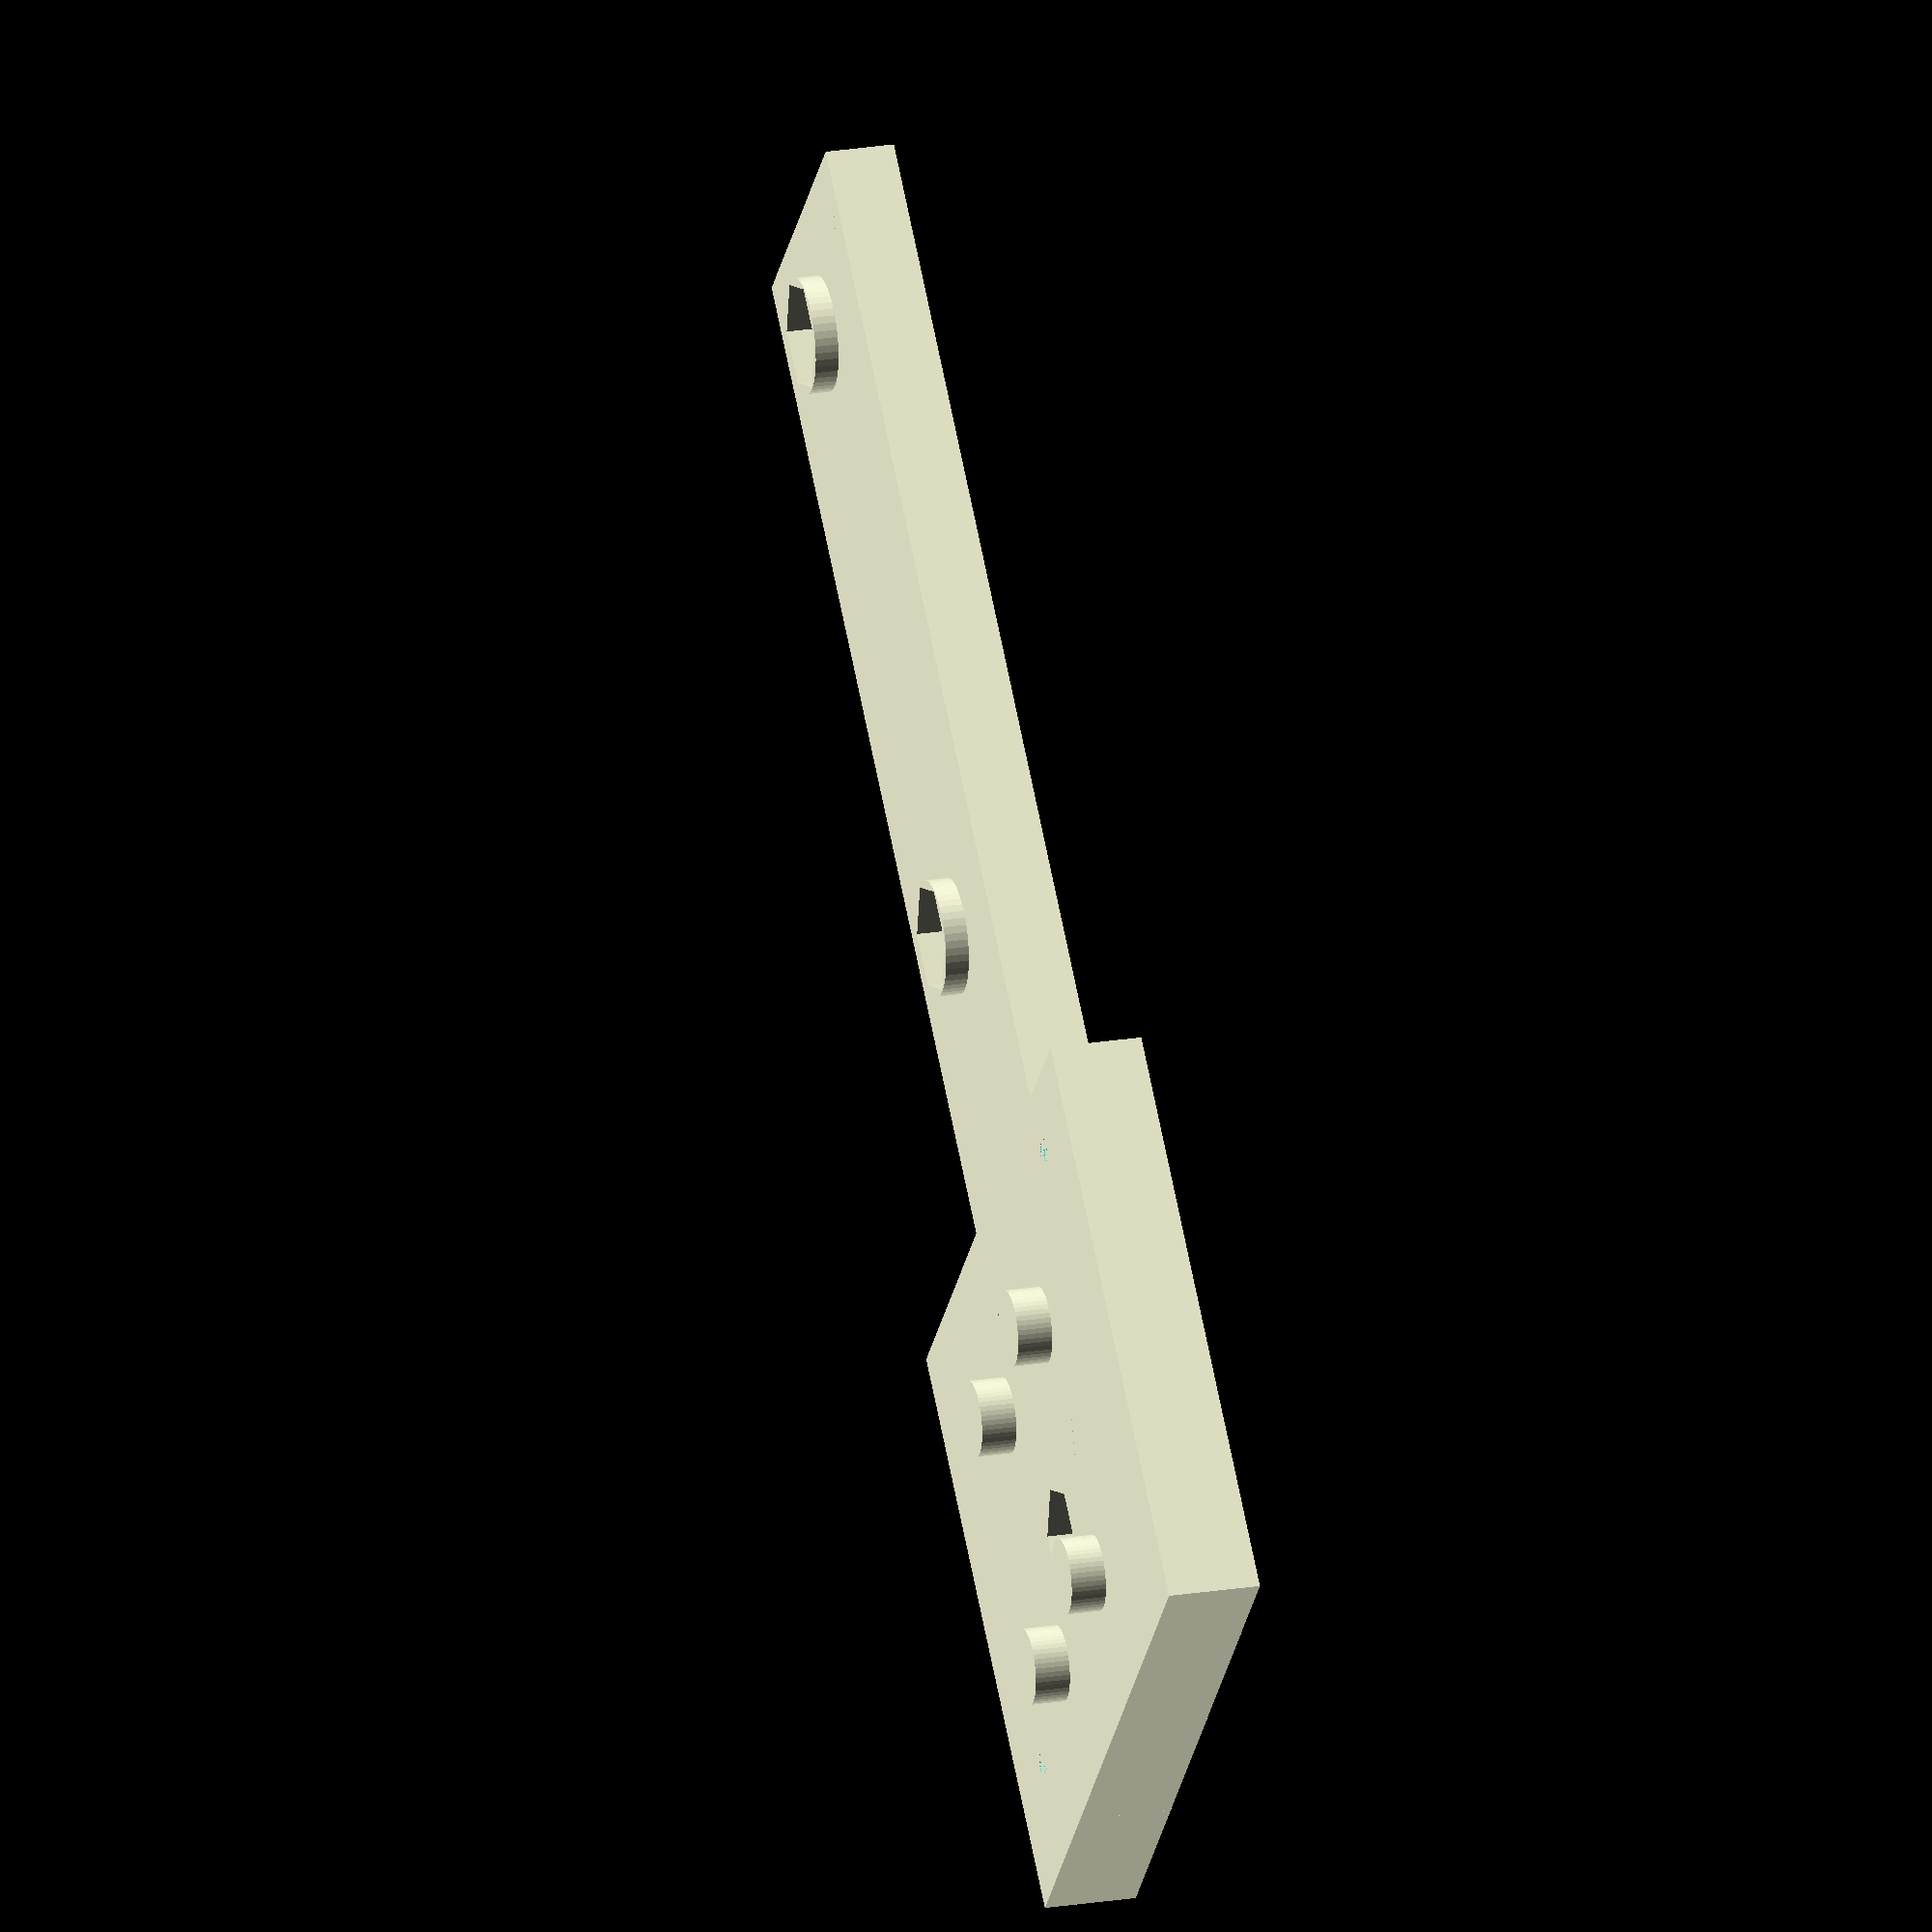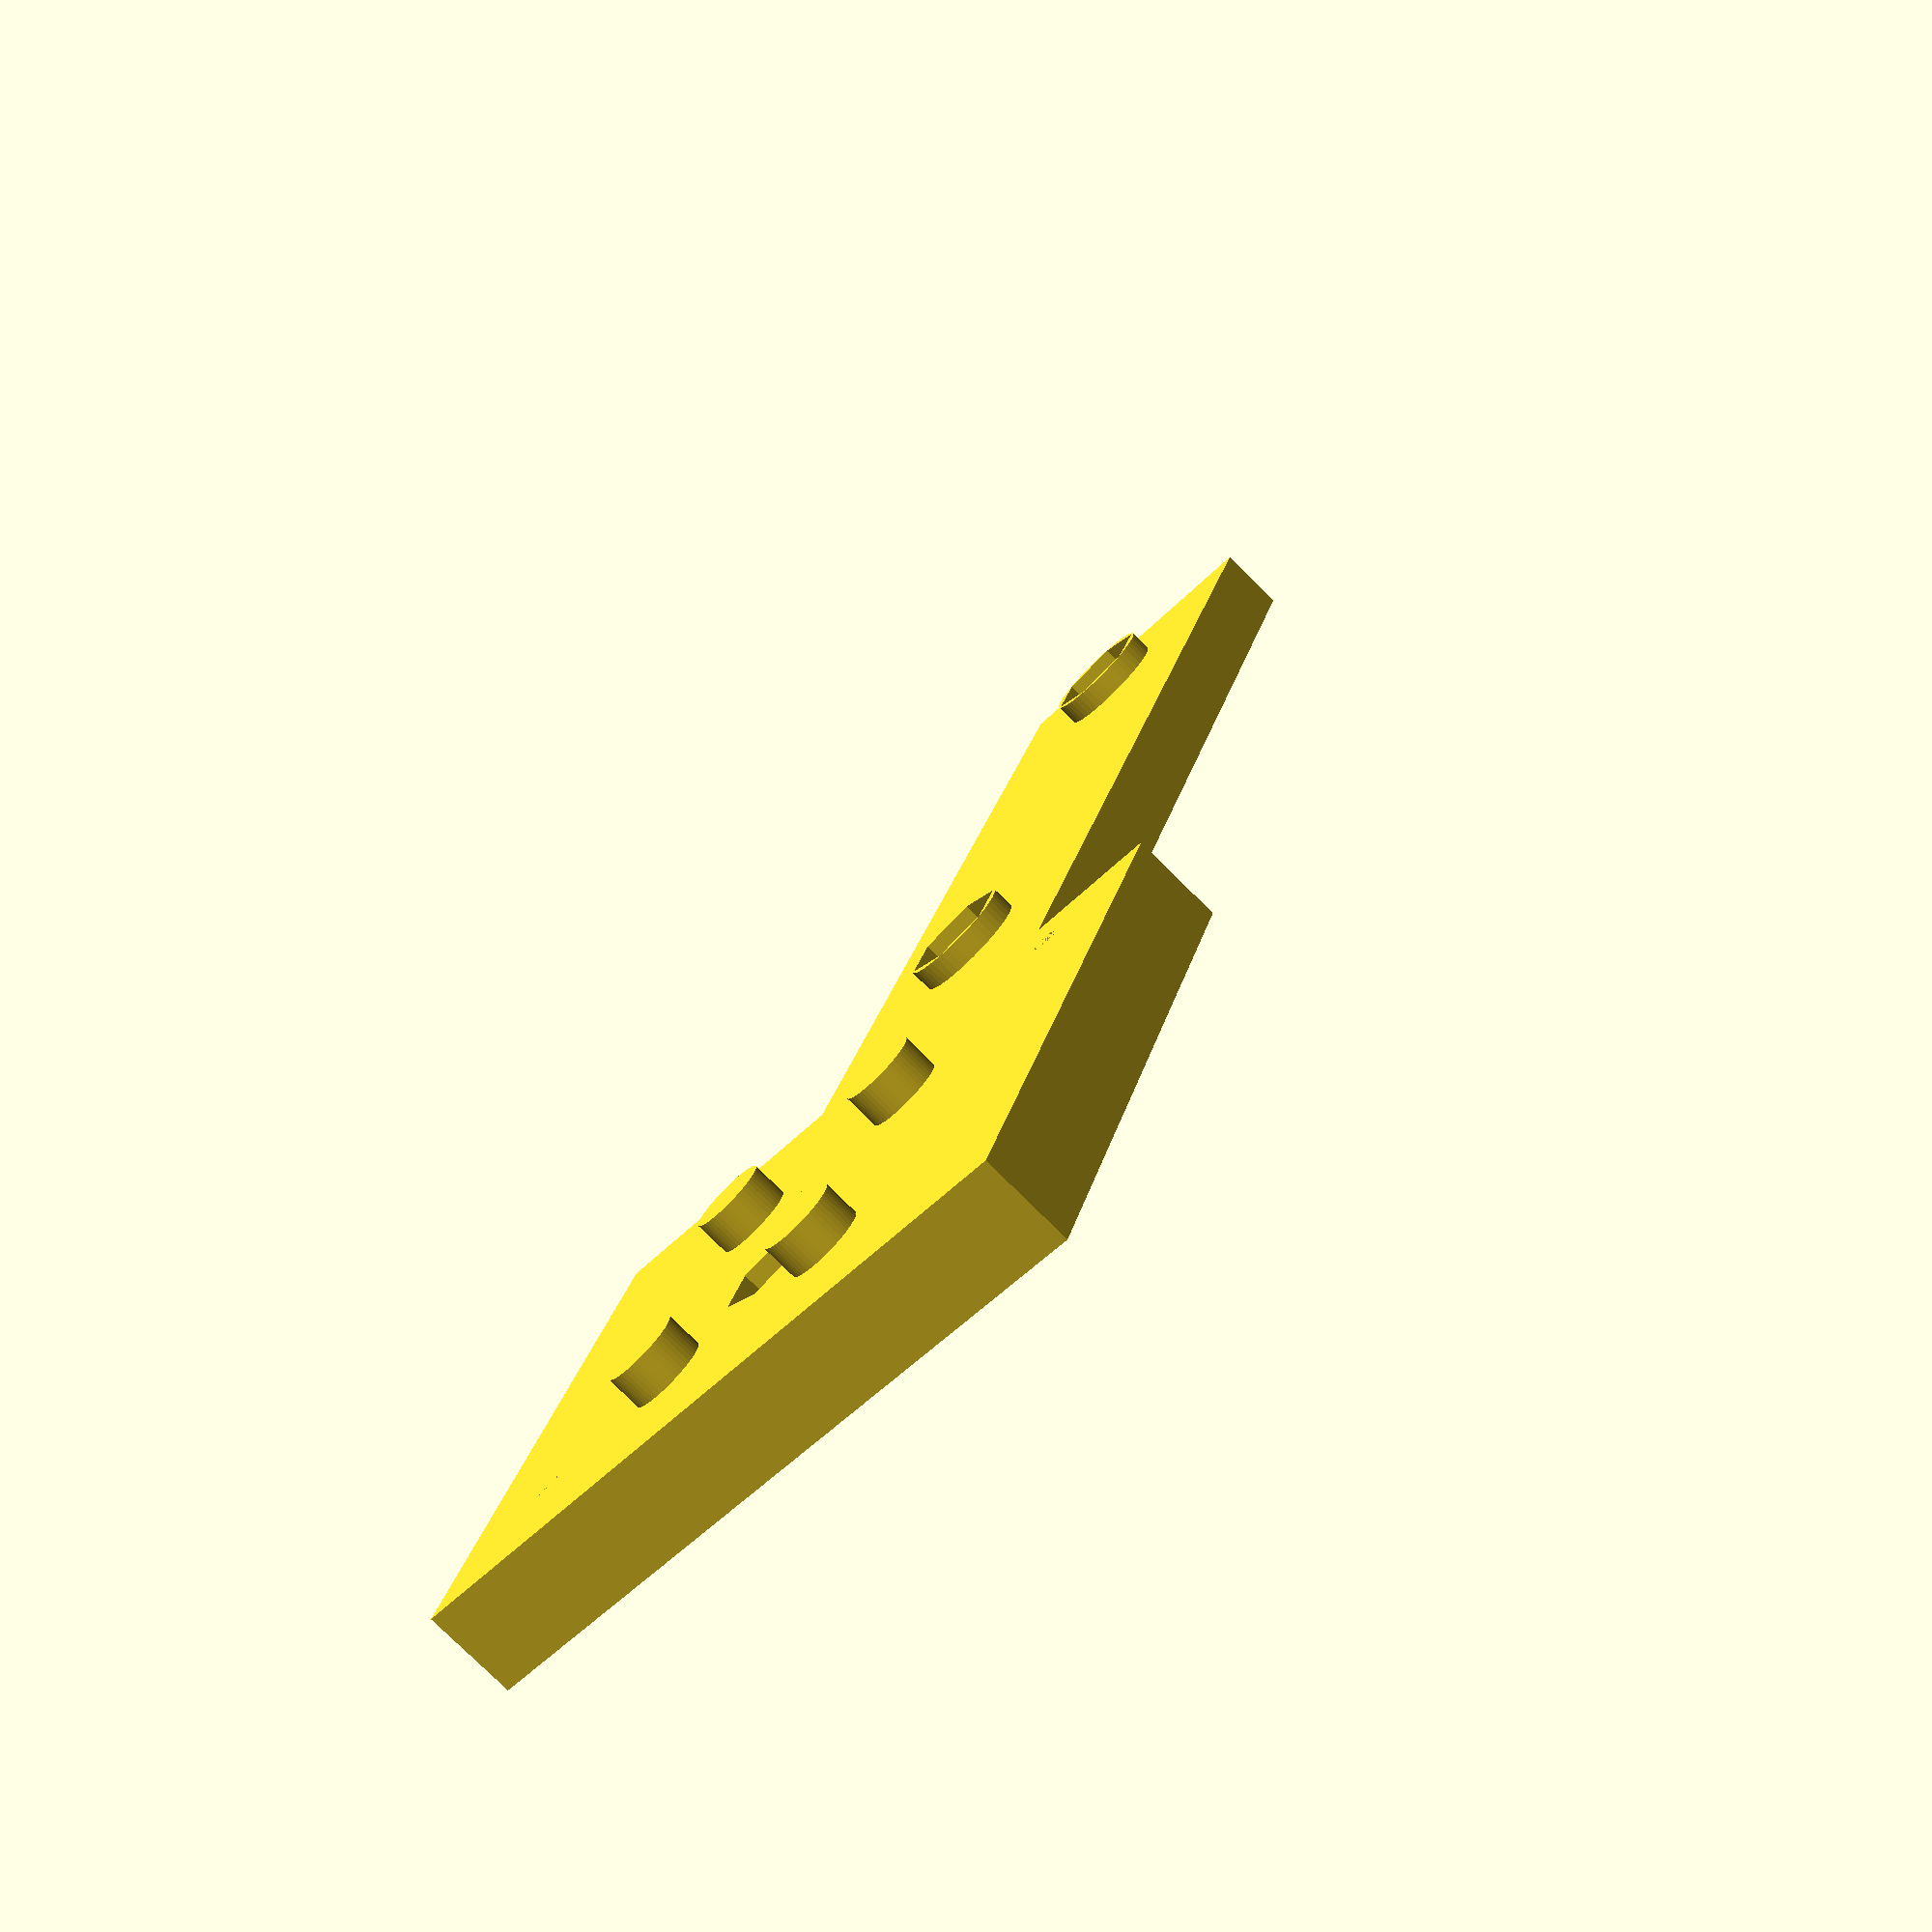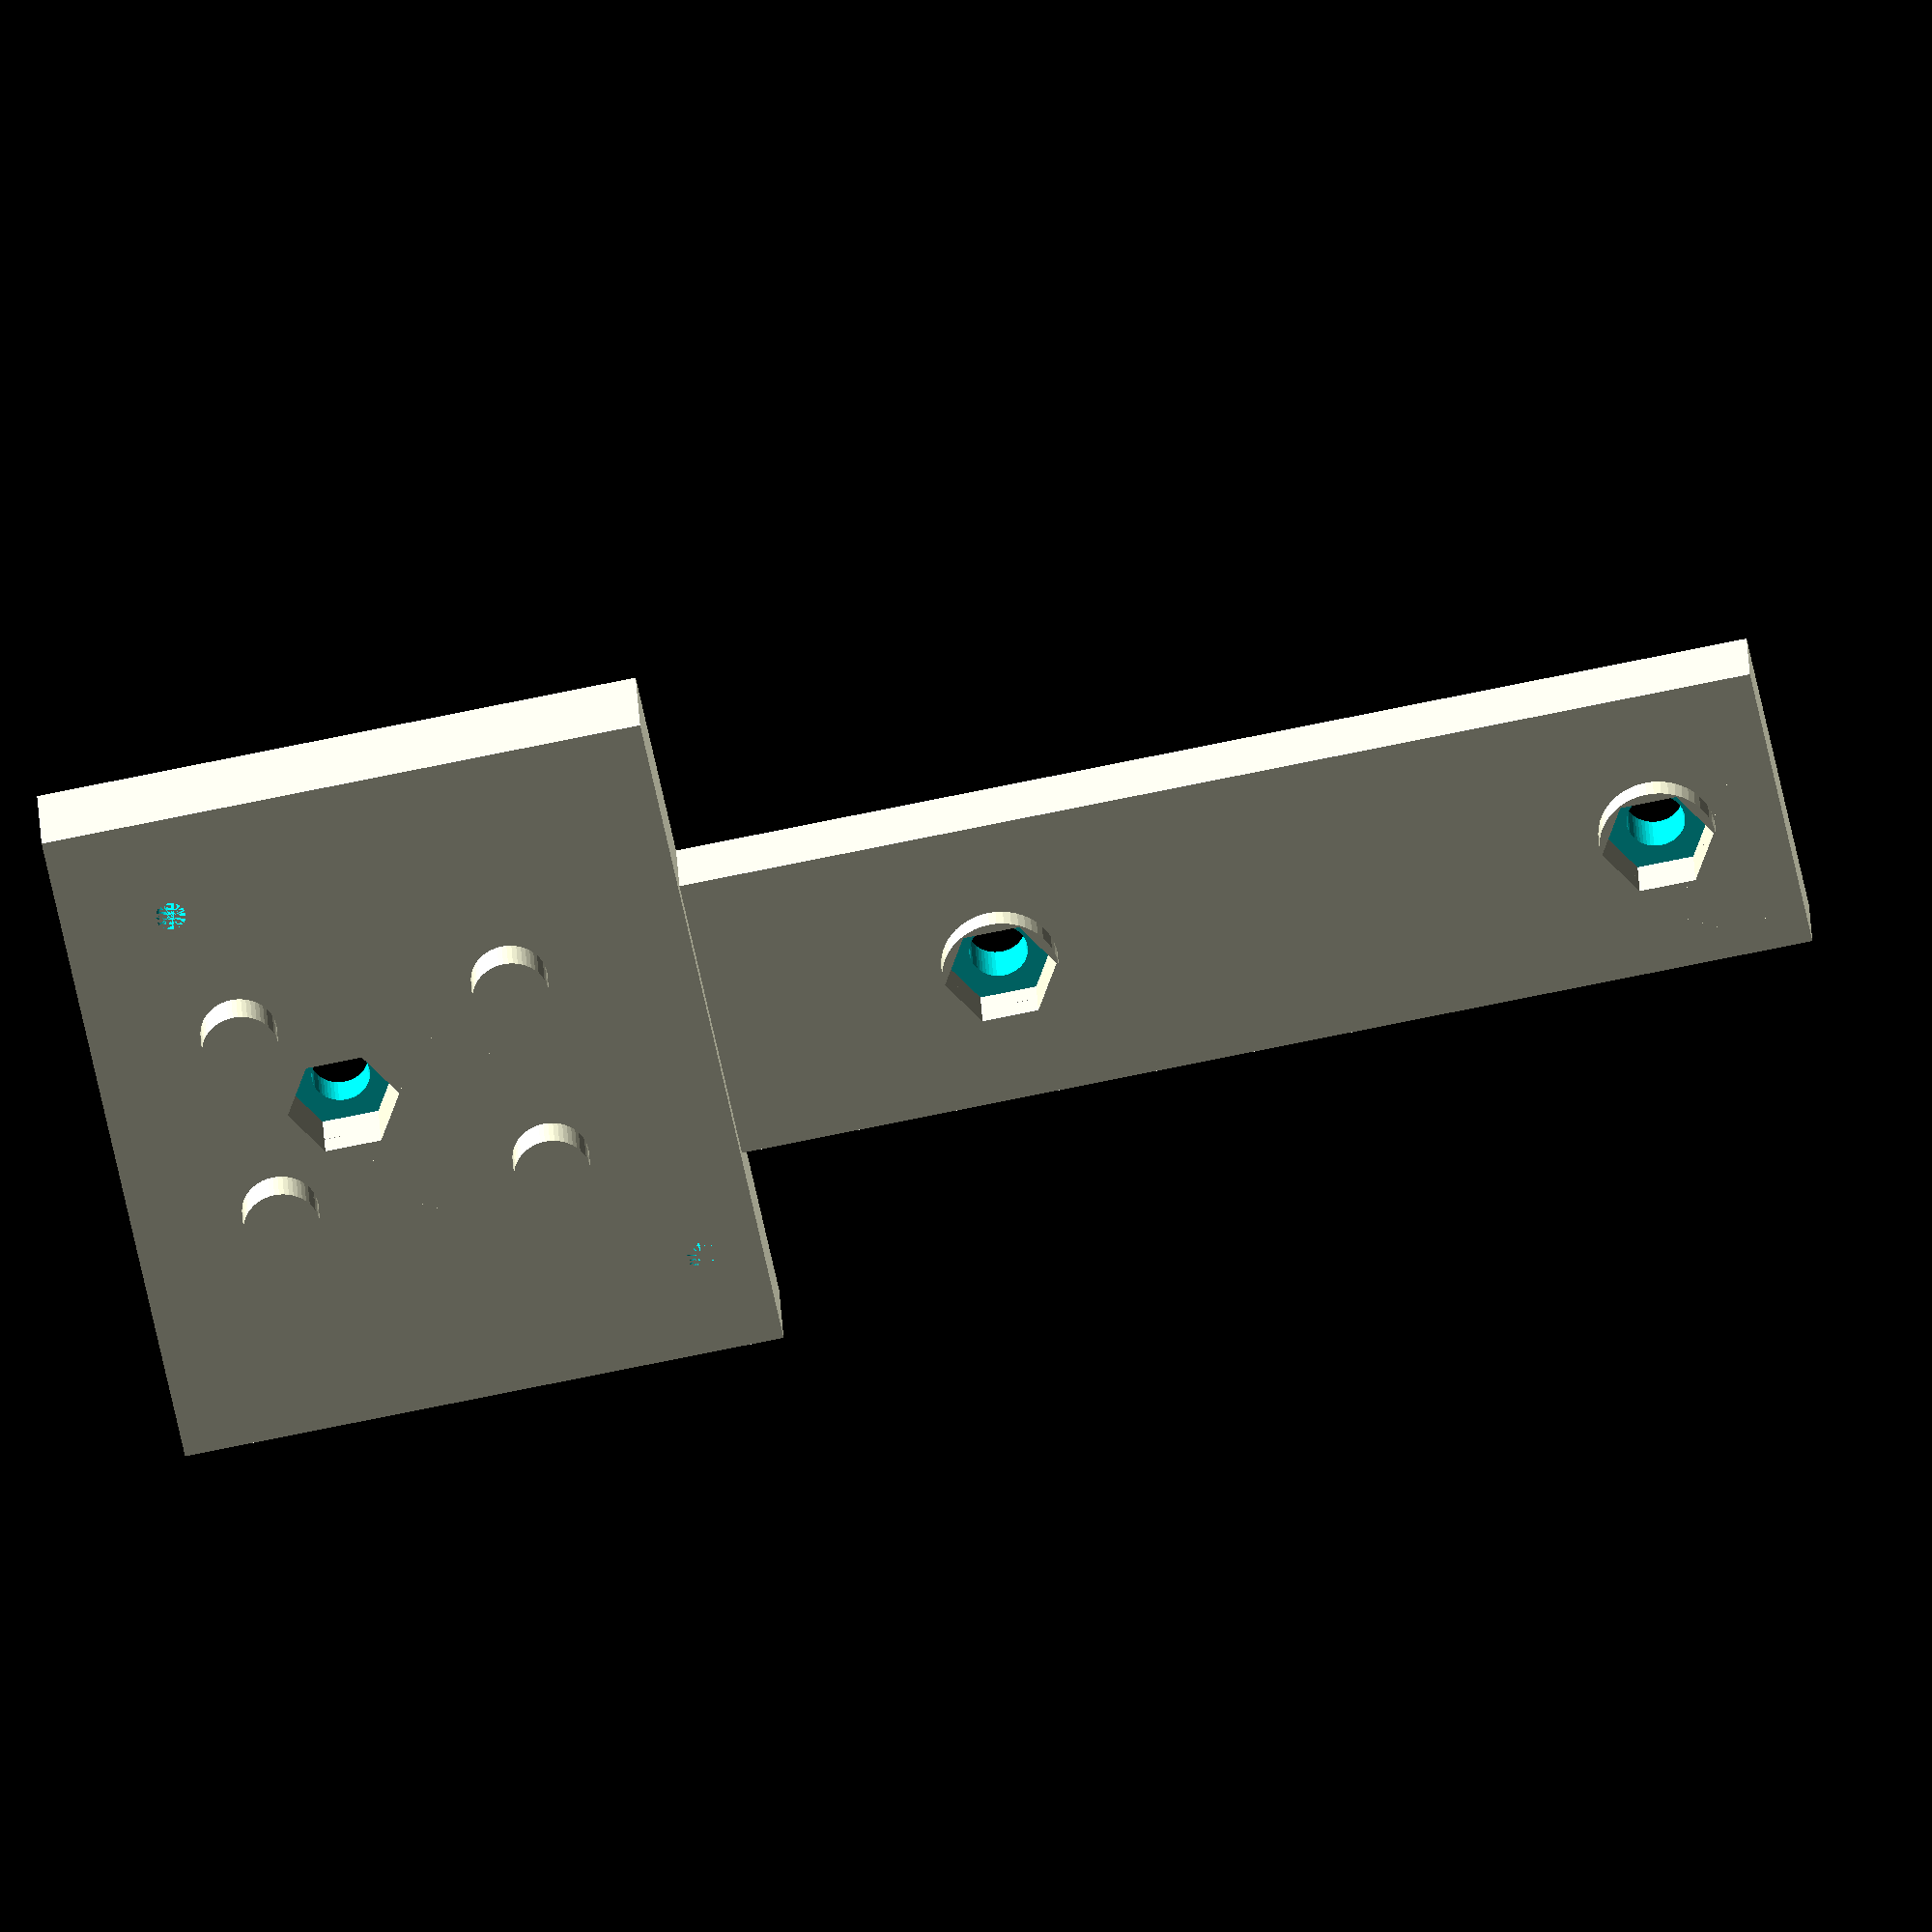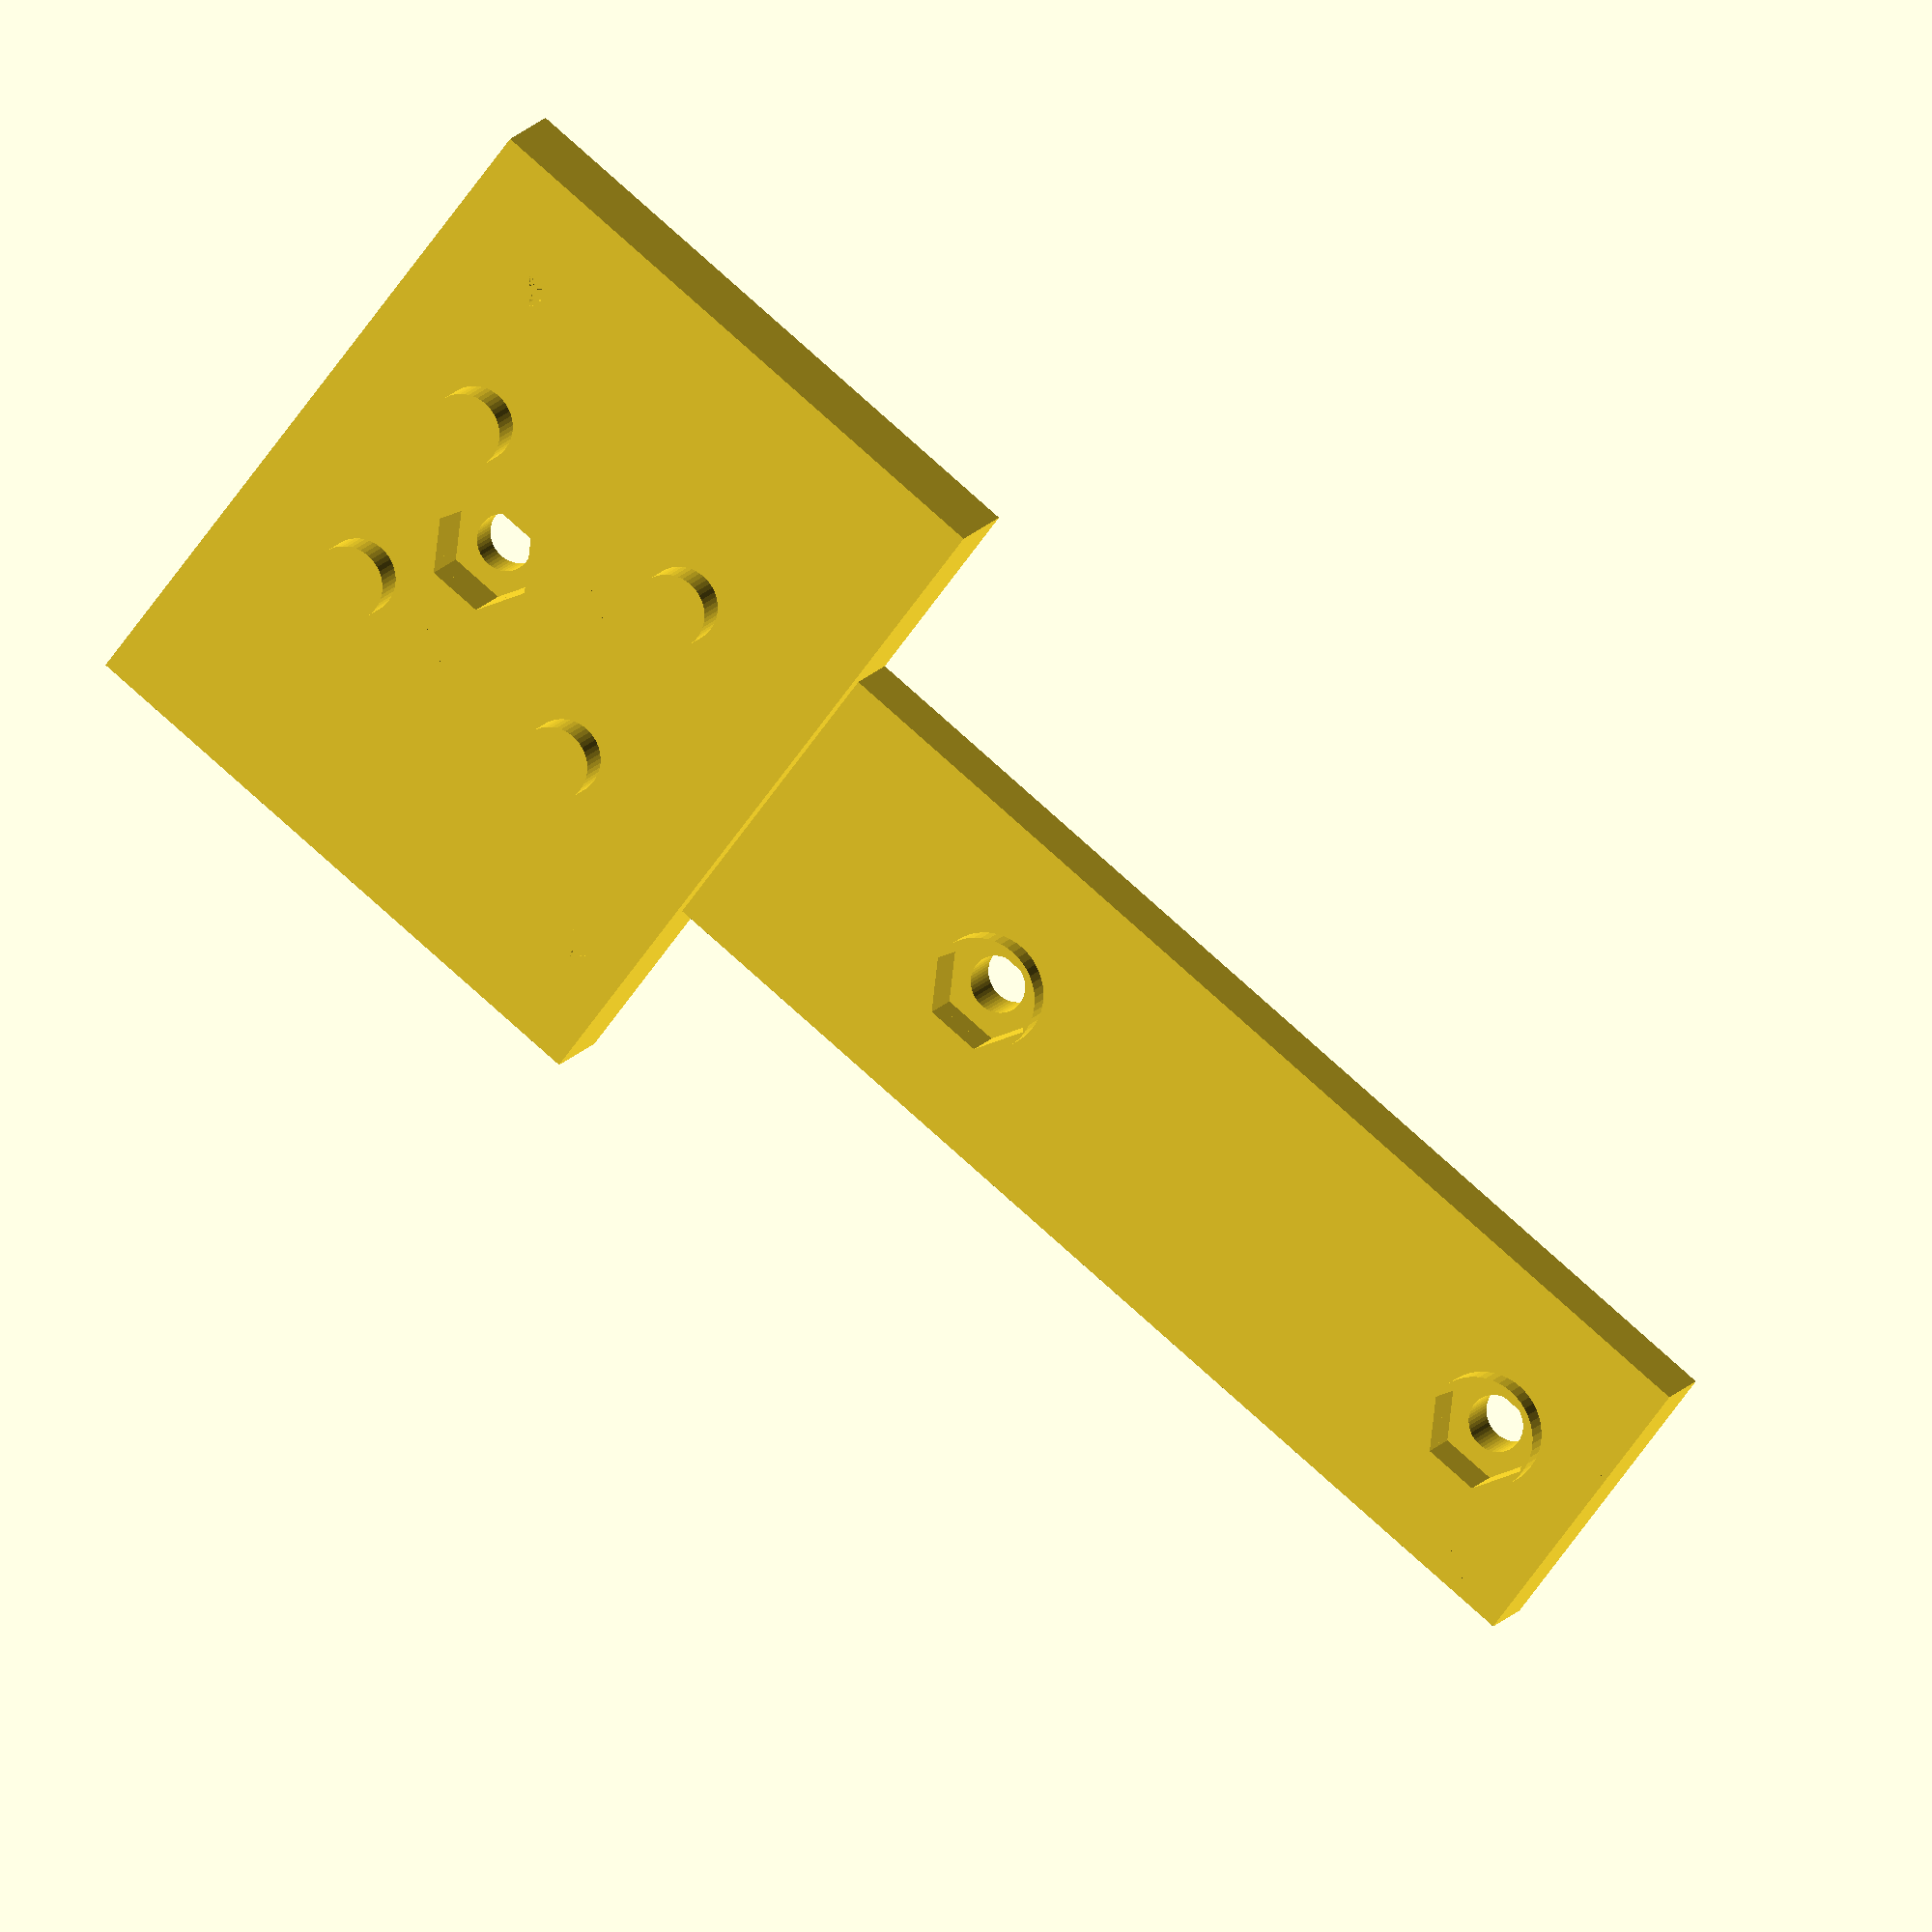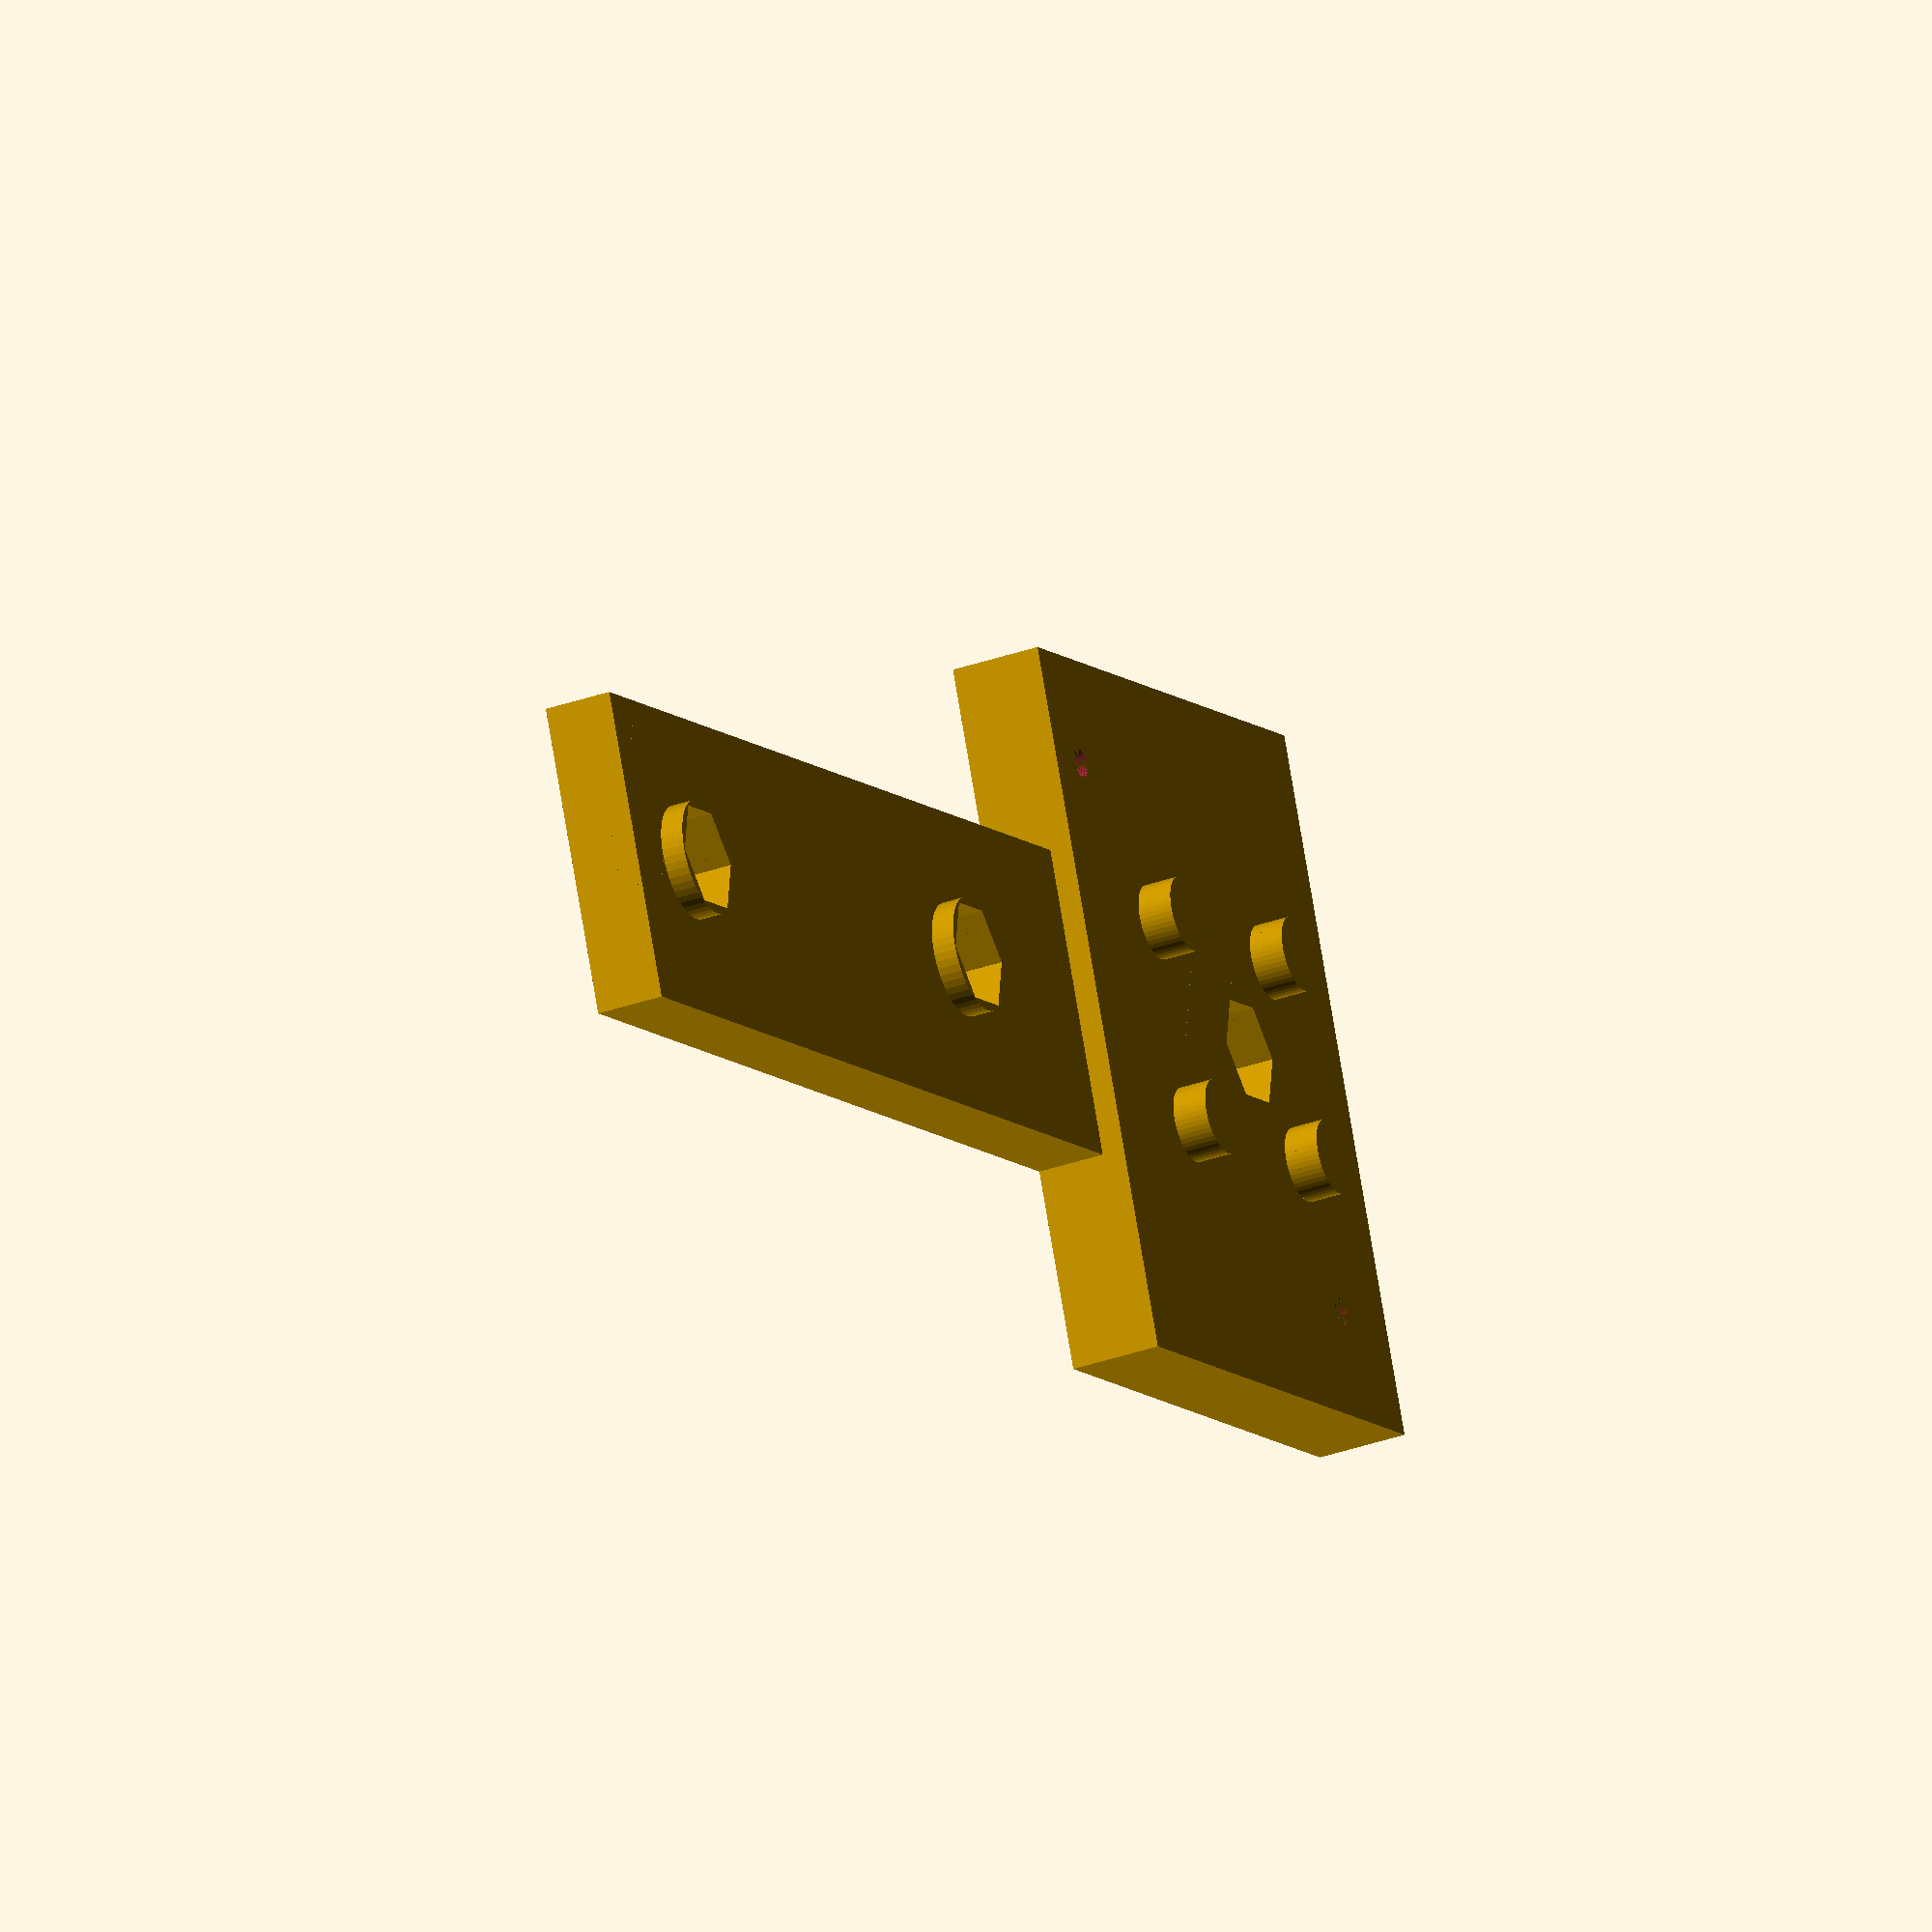
<openscad>
$fn = 50;
difference(){
    union(){
        difference(){
            translate([0, -5, 0]) cube([62, 8, 52]);
            translate([0, 0, 52]){
                translate([(8.2 + 2.6/2), 3, -(3.9 + 2.6/2)]) rotate([90, 0, 0]) cylinder(20, 2.6/2, 2.6/2);
                translate([62 - (8.2 + 2.6/2), 3, -(41.4 + 2.6/2)]) rotate([90, 0, 0]) cylinder(20, 2.6/2, 2.6/2);
                translate([(8.2 + 2.6/2), -1, -(3.9 + 2.6/2)]) rotate([90, 0, 0]) cylinder(4, 5.7/2, 5.7/2);
                translate([62 - (8.2 + 2.6/2), -1, -(41.4 + 2.6/2)]) rotate([90, 0, 0]) cylinder(4, 5.7/2, 5.7/2);
            }
        }
        translate([0, 3, 52]){
            translate([(18.7 + 6.65/2), 3, -(14.5 + 2.6/2)]) rotate([90, 0, 0]) cylinder(6, 6.55/2, 6.55/2);
            translate([(18.7 + 6.65/2), 3, -(38 + 2.6/2)]) rotate([90, 0, 0]) cylinder(6, 6.55/2, 6.55/2);
            translate([62 - (18.7 + 6.65/2), 3, -(14.5 + 2.6/2)]) rotate([90, 0, 0]) cylinder(6, 6.55/2, 6.55/2);
            translate([62 - (18.7 + 6.65/2), 3, -(38 + 2.6/2)]) rotate([90, 0, 0]) cylinder(6, 6.55/2, 6.55/2);
        }
        
        translate([62/2 - 27/2, -5, 0]) cube([27, 6, 145]);
        translate([62/2, 3, 17.5 + 54.6 + 5]) rotate([90, 0, 0]) cylinder(6, 5, 5);
        translate([62/2, 3, 17.5 + 54.6*2 + 7.5]) rotate([90, 0, 0]) cylinder(6, 5, 5);
            
    }
    translate([62/2, 6, 17.5 + 2.5]) rotate([90, 0, 0]) cylinder(20, 2.5, 2.5);
    translate([62/2, 0, 17.5 + 54.6 + 5]) rotate([90, 0, 0]) cylinder(20, 2.5, 2.5);
    translate([62/2, 0, 17.5 + 54.6*2 + 7.5]) rotate([90, 0, 0]) cylinder(20, 2.5, 2.5);
    
    translate([62/2, 3 + 1, 17.5 + 2.5]) rotate([90, 0, 0]) scale([1.05, 1.05, 1]) InvertSechskant(8, 6);
    translate([62/2, 3 + 1, 17.5 + 54.6 + 5]) rotate([90, 0, 0]) scale([1.05, 1.05, 1]) InvertSechskant(8, 5);
    translate([62/2, 3 + 1, 17.5 + 54.6*2 + 7.5]) rotate([90, 0, 0]) scale([1.05, 1.05, 1]) InvertSechskant(8, 5);
}

module InvertSechskant(size, height){
    difference(){
        cylinder(height, size, size);
        for(i = [0:5]){
            lenght = 15;
            echo(i);
            rotate([0, 0, i * 180/3]){
                translate([size/2, -7, 0]) cube([7, lenght, height]);
                translate([-size/2 - 7, -7, 0]) cube([7, lenght, height]);
            }
        }
    }
}
</openscad>
<views>
elev=293.8 azim=80.0 roll=168.8 proj=o view=wireframe
elev=152.9 azim=226.6 roll=346.3 proj=p view=wireframe
elev=73.0 azim=166.3 roll=281.7 proj=o view=wireframe
elev=102.6 azim=145.9 roll=227.9 proj=o view=solid
elev=9.1 azim=79.6 roll=23.8 proj=o view=solid
</views>
